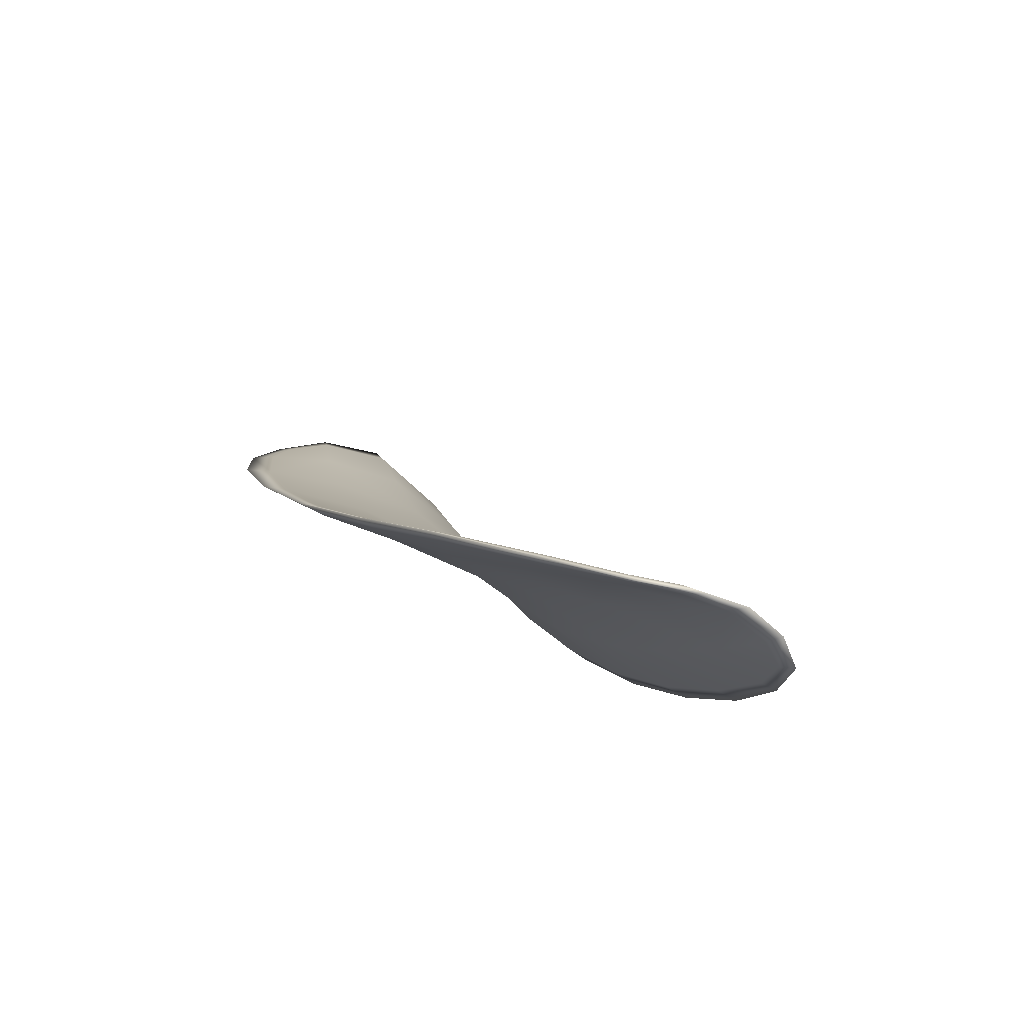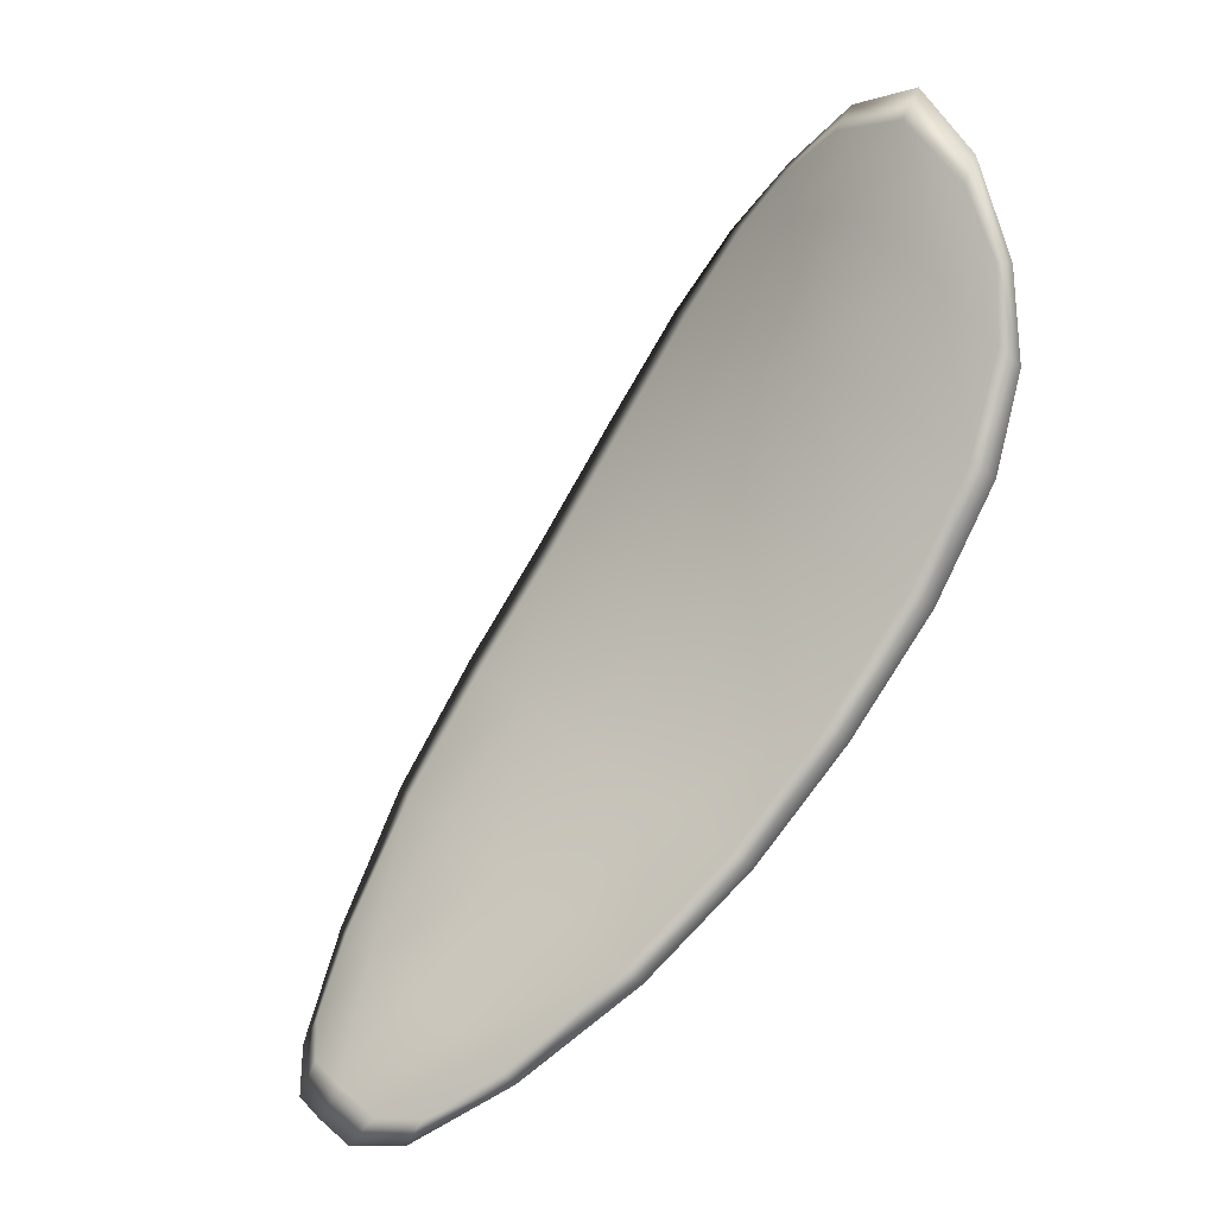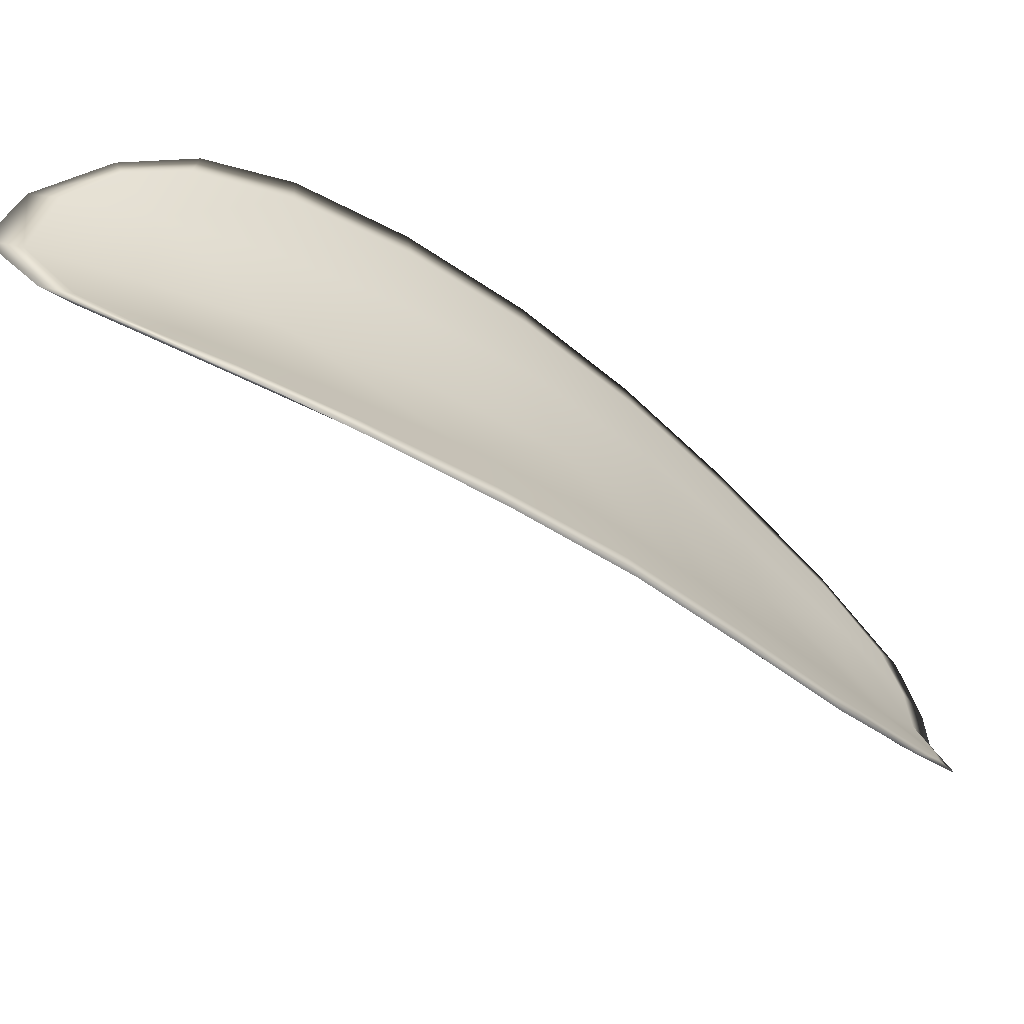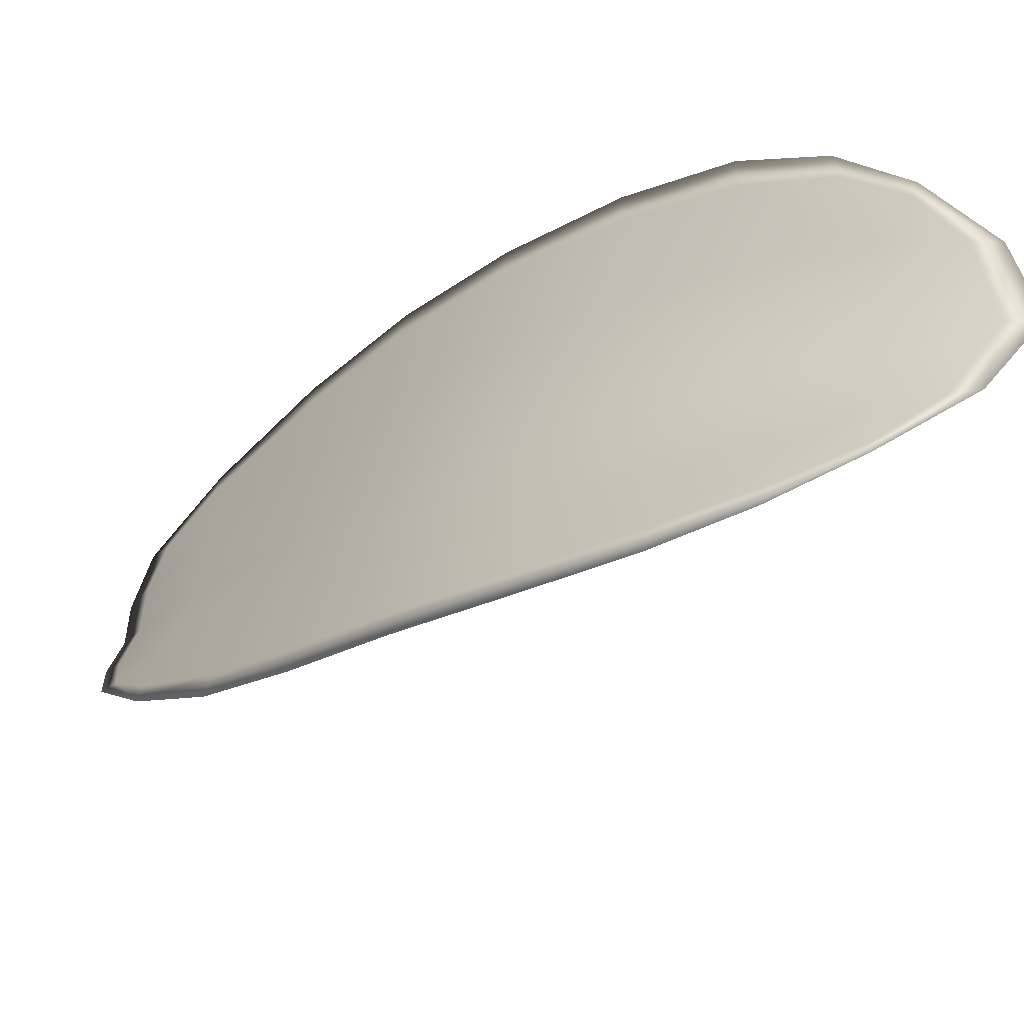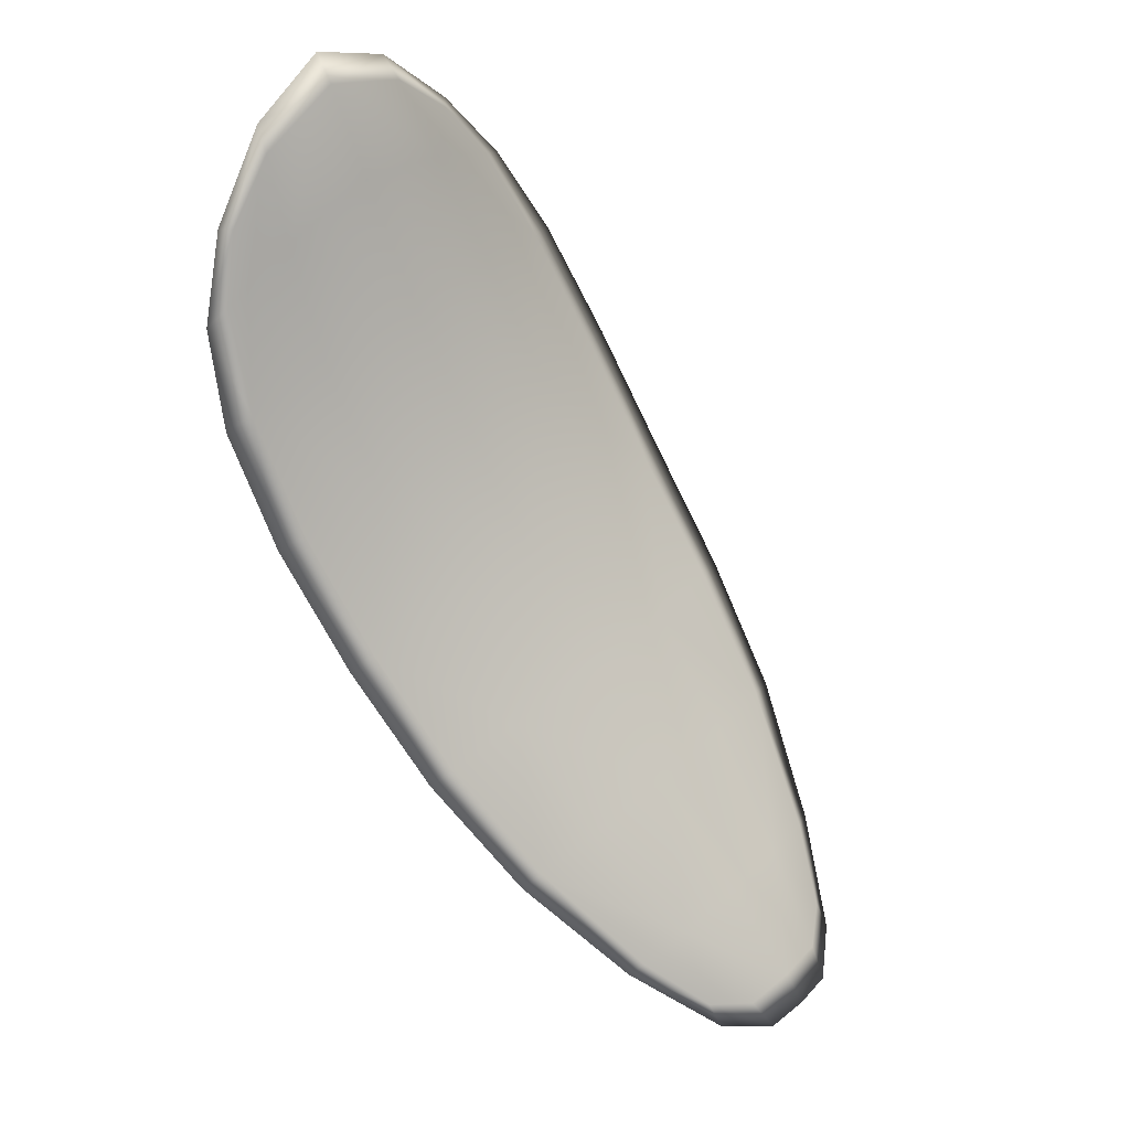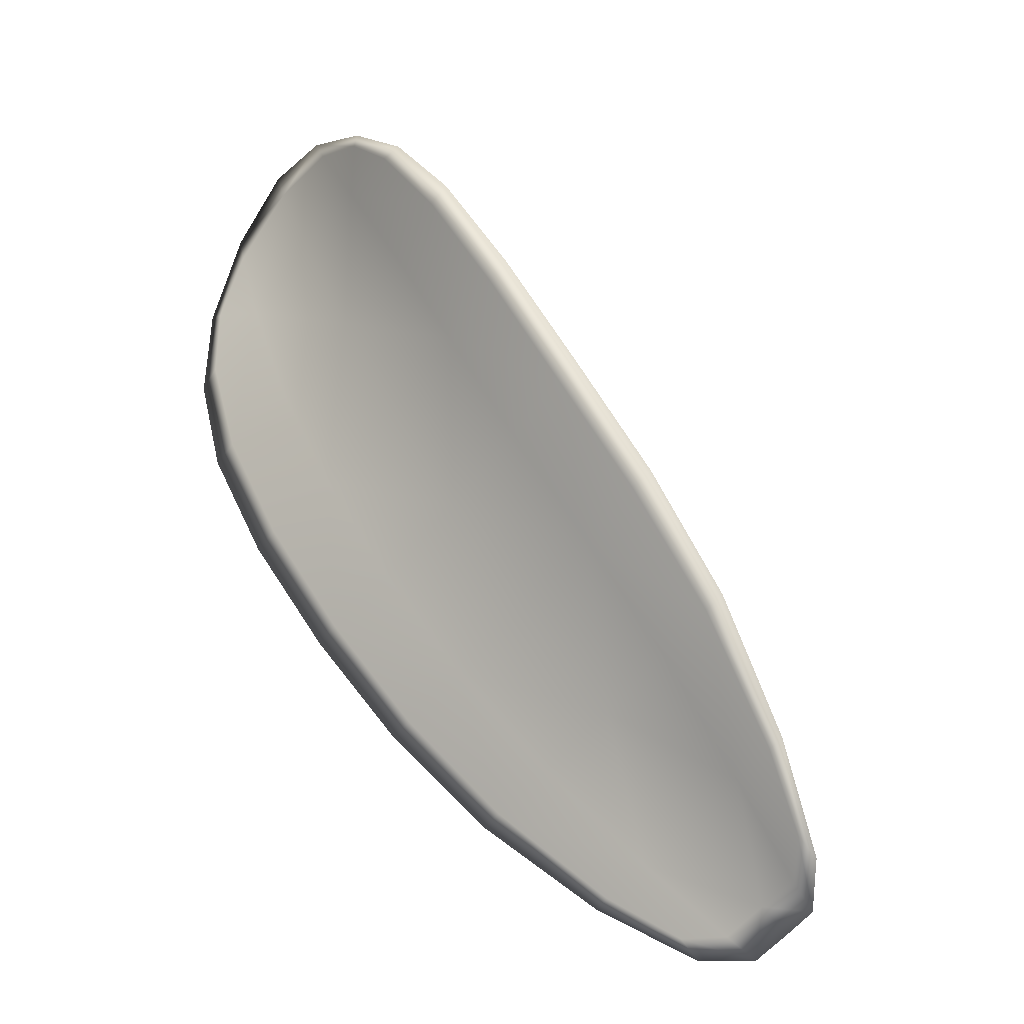
<metadata>
{"format":"obj","ext":"obj","renderer":"f3d","projection":"perspective","resolution":1024,"background":"white","views":[{"elev":-47.5,"azim":-31.7,"up":"+Z"},{"elev":29.8,"azim":55.9,"up":"+Z"},{"elev":38.9,"azim":79.7,"up":"+Y"},{"elev":47.3,"azim":-75.9,"up":"+Y"},{"elev":47.3,"azim":-42.1,"up":"+Z"},{"elev":-55.0,"azim":-123.4,"up":"+Z"}]}
</metadata>
<code>
v -2.367 0.7193 -1.088
v -2.365 0.7194 -1.087
v -2.365 0.7181 -1.09
v -2.368 0.7181 -1.09
v -2.369 0.7182 -1.09
v -2.369 0.7193 -1.089
v -2.368 0.7197 -1.087
v -2.367 0.72 -1.086
v -2.365 0.7202 -1.086
v -2.363 0.7196 -1.088
v -2.362 0.7198 -1.089
v -2.362 0.7188 -1.09
v -2.363 0.7185 -1.09
v -2.364 0.7203 -1.086
v -2.363 0.7202 -1.087
v -2.363 0.7134 -1.097
v -2.361 0.7137 -1.097
v -2.362 0.7116 -1.099
v -2.363 0.7113 -1.098
v -2.365 0.7111 -1.098
v -2.365 0.7131 -1.096
v -2.365 0.715 -1.094
v -2.363 0.7153 -1.095
v -2.361 0.7156 -1.095
v -2.367 0.7131 -1.096
v -2.367 0.711 -1.098
v -2.368 0.7111 -1.098
v -2.369 0.7131 -1.097
v -2.369 0.715 -1.095
v -2.367 0.715 -1.094
v -2.368 0.7167 -1.092
v -2.365 0.7167 -1.092
v -2.369 0.7168 -1.092
v -2.363 0.717 -1.092
v -2.361 0.7174 -1.093
v -2.364 0.7092 -1.1
v -2.362 0.7094 -1.101
v -2.363 0.7081 -1.101
v -2.364 0.7076 -1.102
v -2.365 0.7074 -1.102
v -2.365 0.709 -1.1
v -2.366 0.709 -1.1
v -2.366 0.7074 -1.102
v -2.367 0.7078 -1.101
v -2.367 0.709 -1.1
v -2.367 0.7191 -1.088
v -2.365 0.7192 -1.087
v -2.365 0.72 -1.086
v -2.367 0.7199 -1.086
v -2.368 0.7196 -1.087
v -2.369 0.7191 -1.088
v -2.369 0.7181 -1.09
v -2.368 0.718 -1.09
v -2.365 0.718 -1.09
v -2.363 0.7194 -1.088
v -2.362 0.7197 -1.089
v -2.363 0.7201 -1.087
v -2.364 0.7201 -1.086
v -2.363 0.7183 -1.09
v -2.362 0.7187 -1.09
v -2.363 0.7133 -1.096
v -2.361 0.7136 -1.097
v -2.361 0.7155 -1.095
v -2.363 0.7152 -1.094
v -2.365 0.7149 -1.094
v -2.365 0.713 -1.096
v -2.365 0.711 -1.098
v -2.363 0.7112 -1.098
v -2.362 0.7115 -1.099
v -2.367 0.7129 -1.096
v -2.367 0.7148 -1.094
v -2.369 0.7149 -1.094
v -2.369 0.713 -1.096
v -2.368 0.711 -1.098
v -2.367 0.7109 -1.098
v -2.368 0.7165 -1.092
v -2.365 0.7165 -1.092
v -2.369 0.7167 -1.092
v -2.363 0.7169 -1.092
v -2.361 0.7173 -1.093
v -2.363 0.7091 -1.1
v -2.362 0.7093 -1.1
v -2.365 0.7089 -1.1
v -2.365 0.7073 -1.101
v -2.364 0.7074 -1.102
v -2.363 0.708 -1.101
v -2.366 0.7088 -1.1
v -2.367 0.7089 -1.1
v -2.367 0.7078 -1.101
v -2.366 0.7073 -1.102
v -2.362 0.7094 -1.101
v -2.363 0.7077 -1.102
v -2.361 0.7116 -1.099
v -2.363 0.708 -1.101
v -2.366 0.7068 -1.102
v -2.367 0.7074 -1.102
v -2.365 0.7068 -1.102
v -2.367 0.7078 -1.101
v -2.369 0.7192 -1.089
v -2.368 0.7198 -1.087
v -2.37 0.7182 -1.09
v -2.368 0.7196 -1.087
v -2.364 0.7204 -1.086
v -2.362 0.7203 -1.087
v -2.365 0.7204 -1.085
v -2.363 0.7201 -1.087
v -2.362 0.7198 -1.089
v -2.361 0.7189 -1.091
v -2.364 0.707 -1.102
v -2.368 0.709 -1.1
v -2.369 0.711 -1.098
v -2.367 0.7202 -1.086
v -2.37 0.7168 -1.092
v -2.37 0.715 -1.095
v -2.361 0.7175 -1.093
v -2.361 0.7157 -1.095
v -2.361 0.7137 -1.097
v -2.369 0.713 -1.097
f 1 2 3
f 1 3 4
f 1 4 5
f 1 5 6
f 1 6 7
f 1 7 8
f 1 8 9
f 1 9 2
f 10 11 12
f 10 12 13
f 10 13 3
f 10 3 2
f 10 2 9
f 10 9 14
f 10 14 15
f 10 15 11
f 16 17 18
f 16 18 19
f 16 19 20
f 16 20 21
f 16 21 22
f 16 22 23
f 16 23 24
f 16 24 17
f 25 21 20
f 25 20 26
f 25 26 27
f 25 27 28
f 25 28 29
f 25 29 30
f 25 30 22
f 25 22 21
f 31 32 22
f 31 22 30
f 31 30 29
f 31 29 33
f 31 33 5
f 31 5 4
f 31 4 3
f 31 3 32
f 34 35 24
f 34 24 23
f 34 23 22
f 34 22 32
f 34 32 3
f 34 3 13
f 34 13 12
f 34 12 35
f 36 37 38
f 36 38 39
f 36 39 40
f 36 40 41
f 36 41 20
f 36 20 19
f 36 19 18
f 36 18 37
f 42 41 40
f 42 40 43
f 42 43 44
f 42 44 45
f 42 45 27
f 42 27 26
f 42 26 20
f 42 20 41
f 46 47 48
f 46 48 49
f 46 49 50
f 46 50 51
f 46 51 52
f 46 52 53
f 46 53 54
f 46 54 47
f 55 56 57
f 55 57 58
f 55 58 48
f 55 48 47
f 55 47 54
f 55 54 59
f 55 59 60
f 55 60 56
f 61 62 63
f 61 63 64
f 61 64 65
f 61 65 66
f 61 66 67
f 61 67 68
f 61 68 69
f 61 69 62
f 70 66 65
f 70 65 71
f 70 71 72
f 70 72 73
f 70 73 74
f 70 74 75
f 70 75 67
f 70 67 66
f 76 77 54
f 76 54 53
f 76 53 52
f 76 52 78
f 76 78 72
f 76 72 71
f 76 71 65
f 76 65 77
f 79 80 60
f 79 60 59
f 79 59 54
f 79 54 77
f 79 77 65
f 79 65 64
f 79 64 63
f 79 63 80
f 81 82 69
f 81 69 68
f 81 68 67
f 81 67 83
f 81 83 84
f 81 84 85
f 81 85 86
f 81 86 82
f 87 83 67
f 87 67 75
f 87 75 74
f 87 74 88
f 87 88 89
f 87 89 90
f 87 90 84
f 87 84 83
f 91 92 38
f 91 38 37
f 91 37 18
f 91 18 93
f 91 93 69
f 91 69 82
f 91 82 94
f 91 94 92
f 95 96 44
f 95 44 43
f 95 43 40
f 95 40 97
f 95 97 84
f 95 84 90
f 95 90 98
f 95 98 96
f 99 100 7
f 99 7 6
f 99 6 5
f 99 5 101
f 99 101 52
f 99 52 51
f 99 51 102
f 99 102 100
f 103 104 15
f 103 15 14
f 103 14 9
f 103 9 105
f 103 105 48
f 103 48 58
f 103 58 106
f 103 106 104
f 107 108 12
f 107 12 11
f 107 11 15
f 107 15 104
f 107 104 106
f 107 106 56
f 107 56 60
f 107 60 108
f 109 97 40
f 109 40 39
f 109 39 38
f 109 38 92
f 109 92 94
f 109 94 85
f 109 85 84
f 109 84 97
f 110 111 27
f 110 27 45
f 110 45 44
f 110 44 96
f 110 96 98
f 110 98 88
f 110 88 74
f 110 74 111
f 112 105 9
f 112 9 8
f 112 8 7
f 112 7 100
f 112 100 102
f 112 102 49
f 112 49 48
f 112 48 105
f 113 101 5
f 113 5 33
f 113 33 29
f 113 29 114
f 113 114 72
f 113 72 78
f 113 78 52
f 113 52 101
f 115 116 24
f 115 24 35
f 115 35 12
f 115 12 108
f 115 108 60
f 115 60 80
f 115 80 63
f 115 63 116
f 117 93 18
f 117 18 17
f 117 17 24
f 117 24 116
f 117 116 63
f 117 63 62
f 117 62 69
f 117 69 93
f 118 114 29
f 118 29 28
f 118 28 27
f 118 27 111
f 118 111 74
f 118 74 73
f 118 73 72
f 118 72 114

</code>
